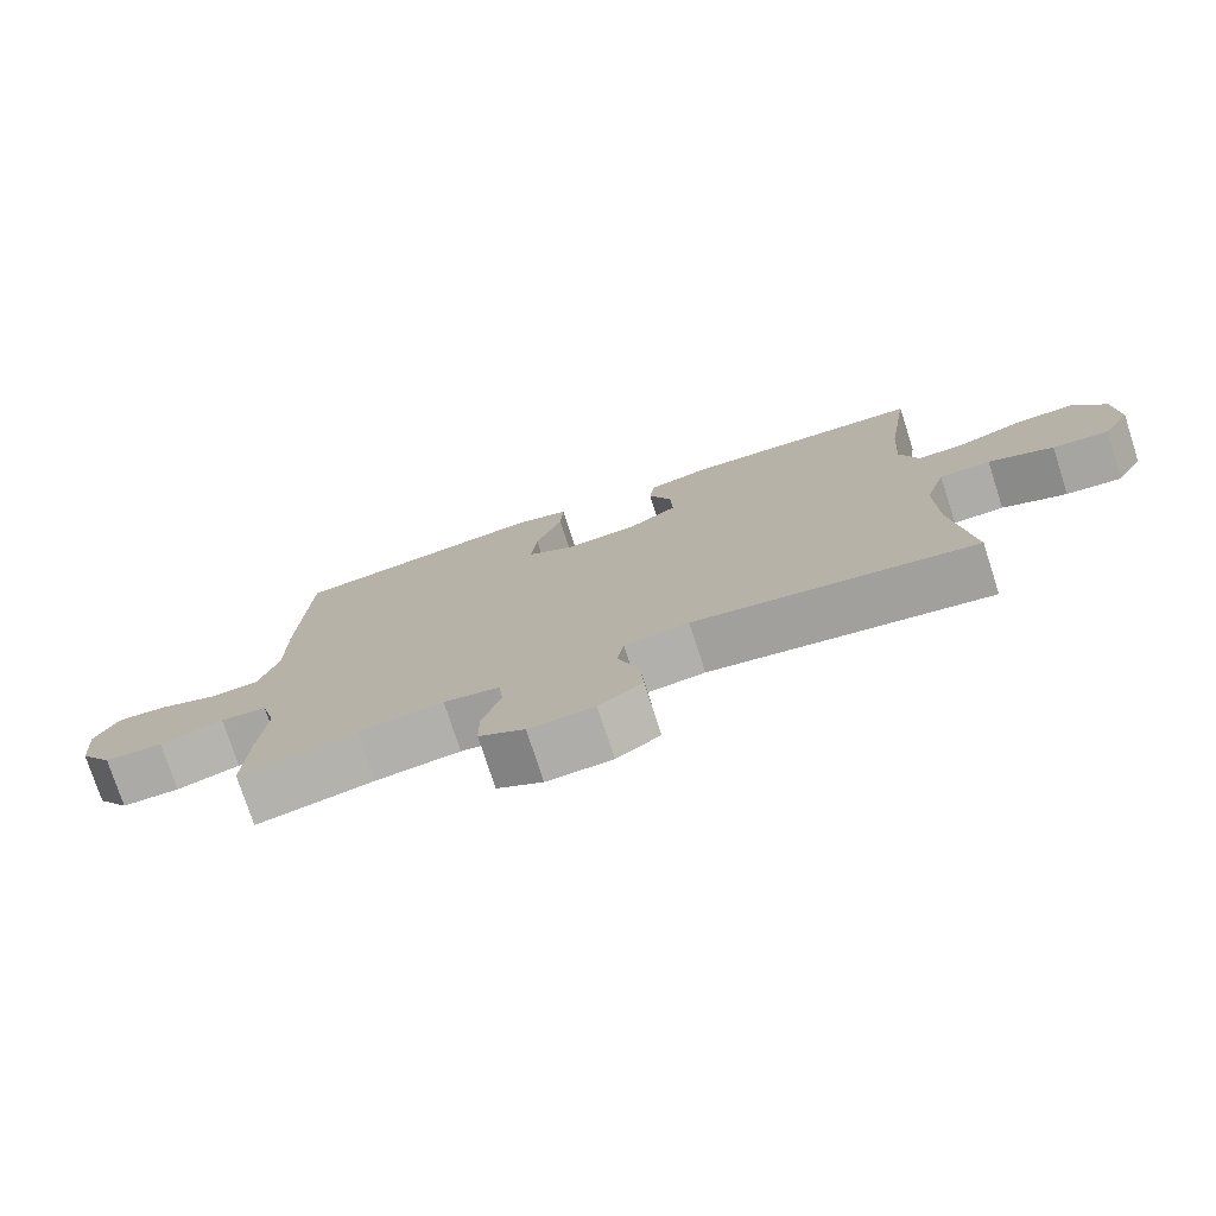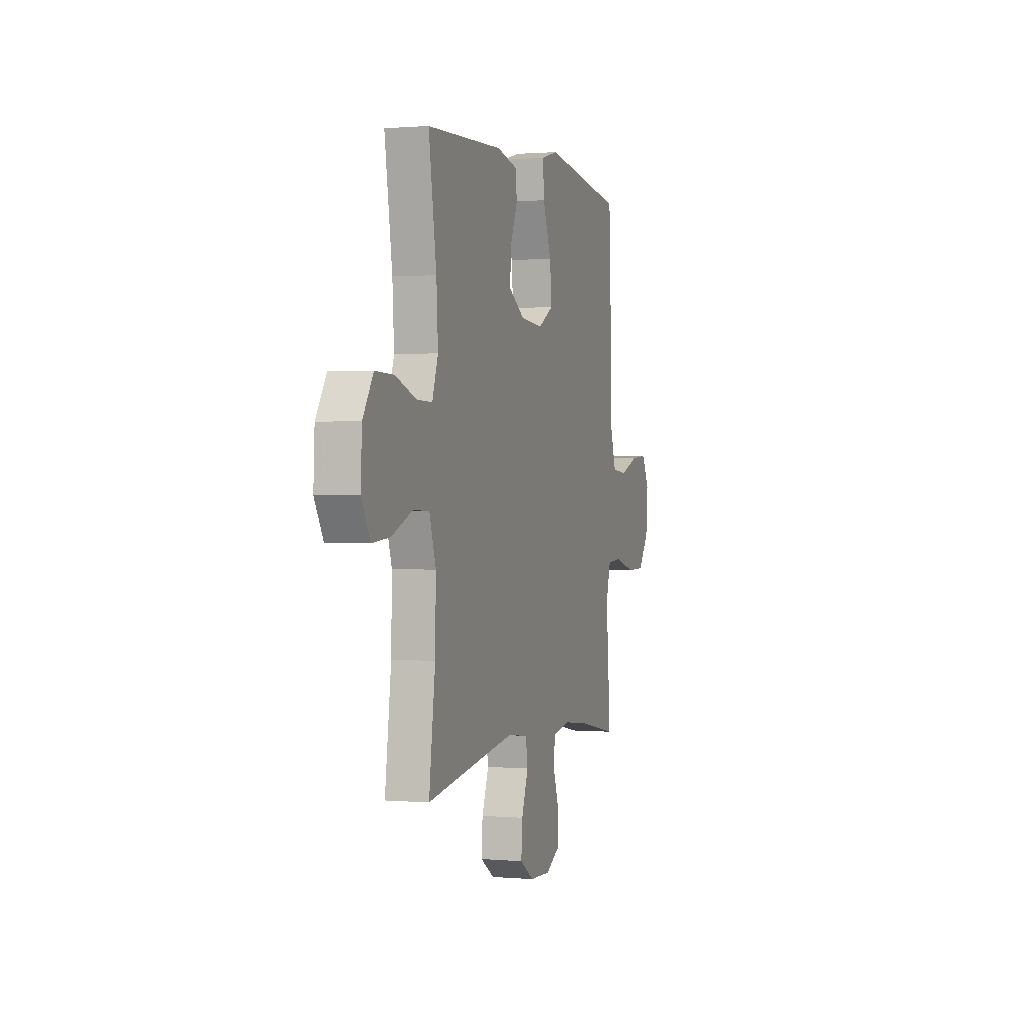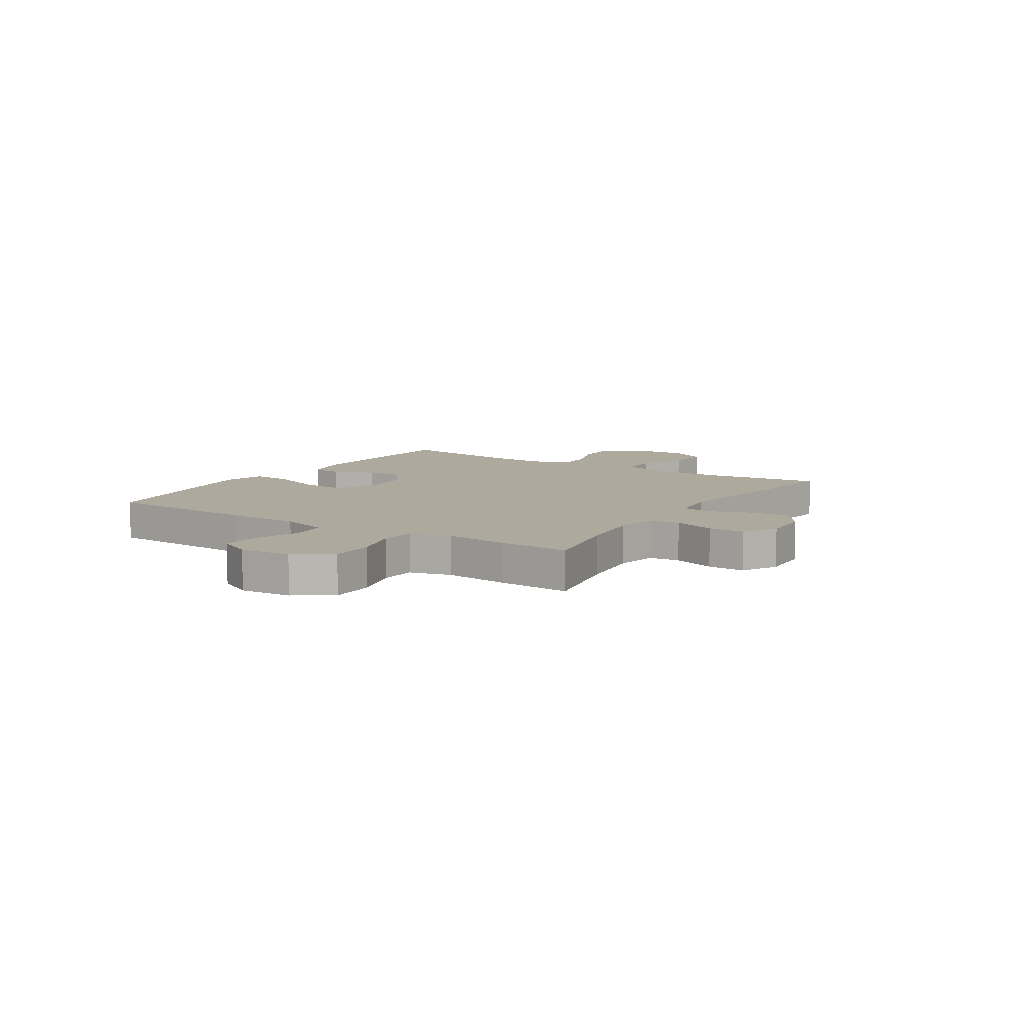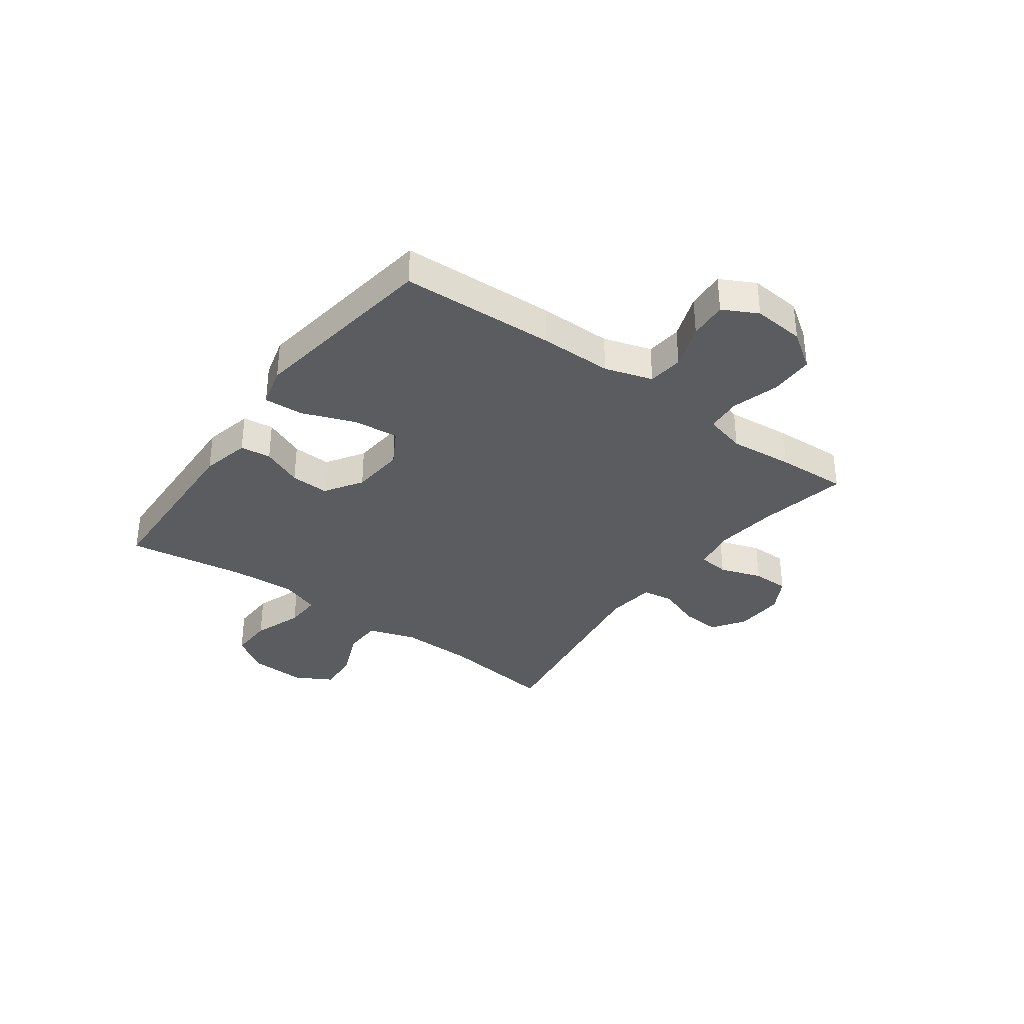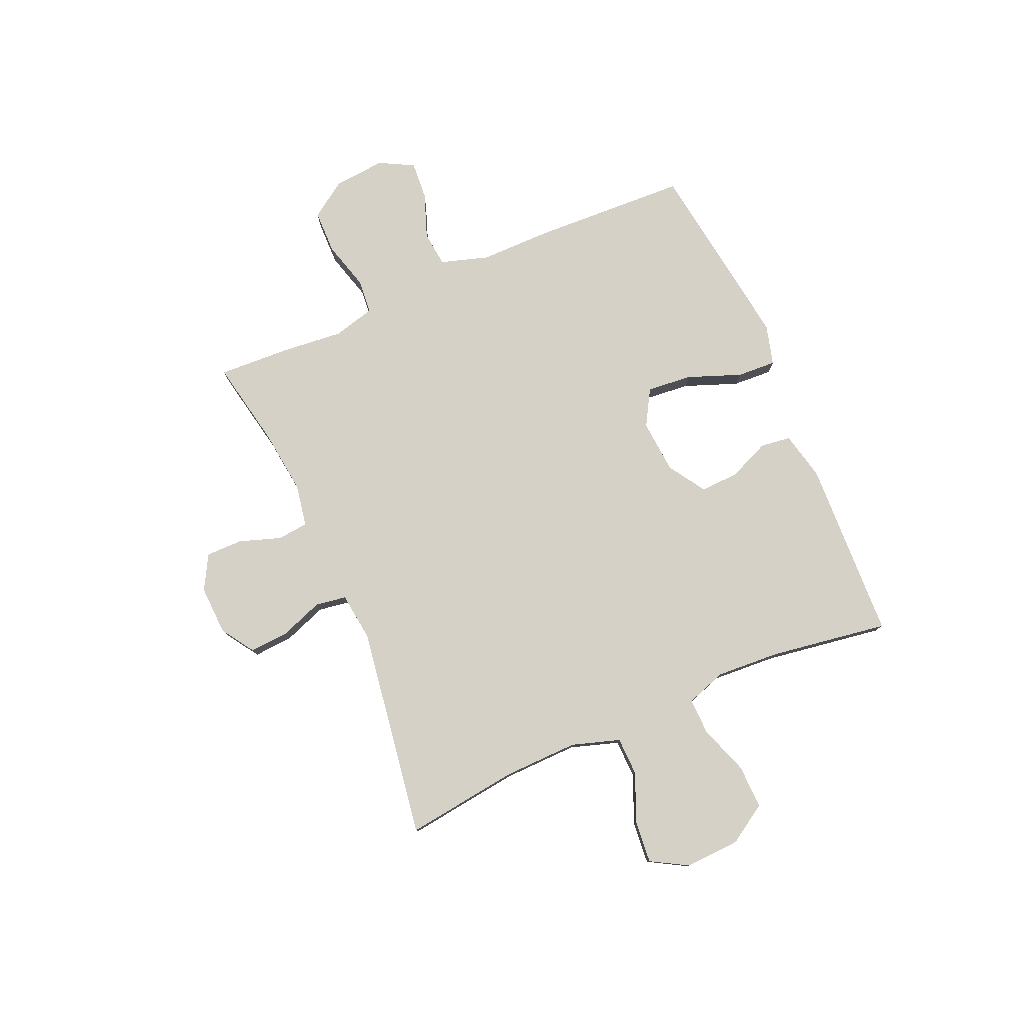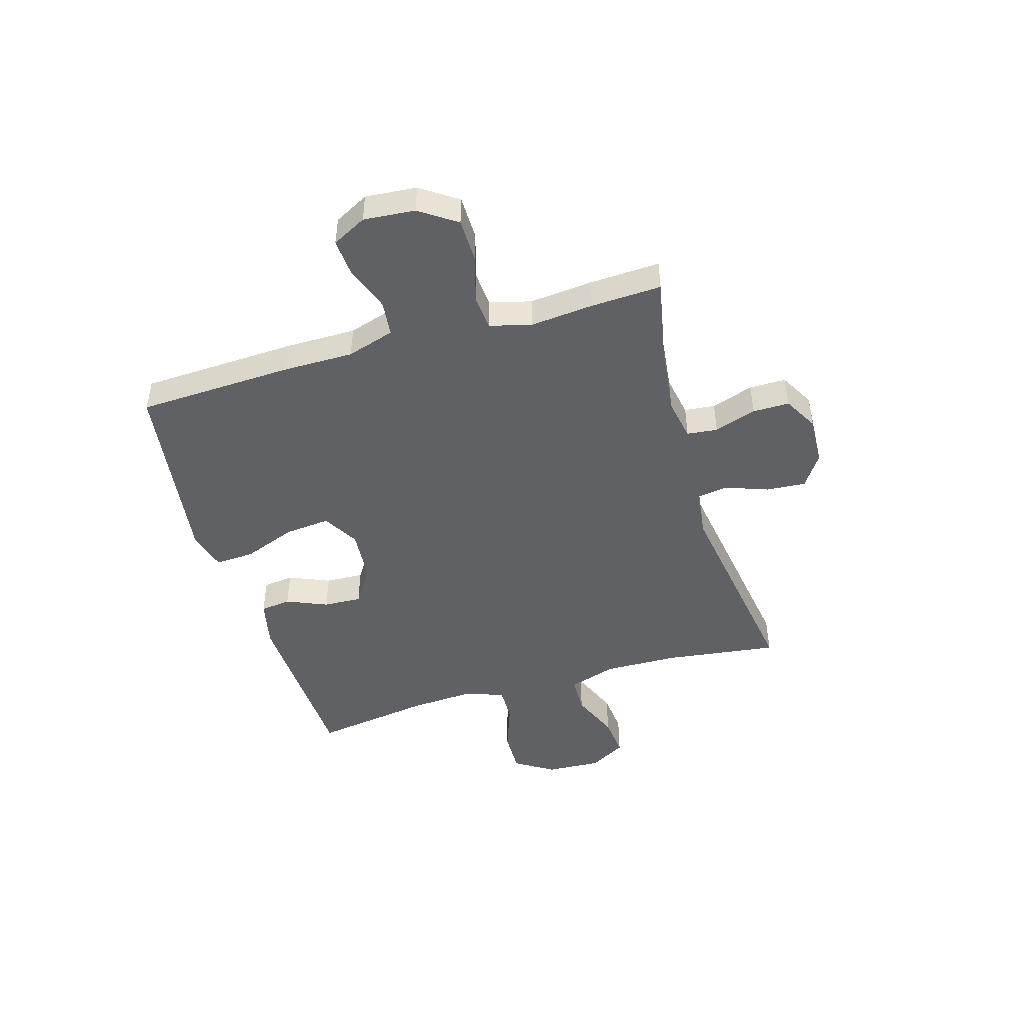
<metadata>
{"format":"obj","ext":"obj","renderer":"f3d","projection":"perspective","resolution":1024,"background":"white","views":[{"elev":-76.1,"azim":-162.1,"up":"+Z"},{"elev":0.8,"azim":-72.1,"up":"+Z"},{"elev":8.9,"azim":122.8,"up":"+Y"},{"elev":-34.7,"azim":53.8,"up":"+Y"},{"elev":78.8,"azim":-113.5,"up":"+Y"},{"elev":-46.3,"azim":106.5,"up":"+Y"}]}
</metadata>
<code>
v -0.5 0.07 0.5
v -0.17 0.07 0.513
v -0.081 0.07 0.493
v -0.074 0.07 0.437
v -0.106 0.07 0.362
v -0.109 0.07 0.292
v -0.041 0.07 0.248
v 0.057 0.07 0.24
v 0.123 0.07 0.278
v 0.115 0.07 0.361
v 0.078 0.07 0.458
v 0.074 0.07 0.53
v 0.148 0.07 0.55
v 0.268 0.07 0.533
v 0.5 0.07 0.5
v 0.512 0.07 0.217
v 0.512 0.07 0.085
v 0.539 0.07 -0.002
v 0.604 0.07 -0.009
v 0.686 0.07 0.021
v 0.756 0.07 0.026
v 0.789 0.07 -0.037
v 0.781 0.07 -0.131
v 0.735 0.07 -0.198
v 0.655 0.07 -0.199
v 0.567 0.07 -0.174
v 0.503 0.07 -0.179
v 0.483 0.07 -0.255
v 0.494 0.07 -0.371
v 0.5 0.07 -0.5
v 0.338 0.07 -0.468
v 0.221 0.07 -0.454
v 0.144 0.07 -0.468
v 0.138 0.07 -0.524
v 0.164 0.07 -0.601
v 0.164 0.07 -0.668
v 0.101 0.07 -0.703
v 0.011 0.07 -0.699
v -0.049 0.07 -0.659
v -0.044 0.07 -0.587
v -0.015 0.07 -0.508
v -0.024 0.07 -0.452
v -0.113 0.07 -0.441
v -0.5 0.07 -0.5
v -0.473 0.07 -0.292
v -0.47 0.07 -0.156
v -0.498 0.07 -0.068
v -0.568 0.07 -0.066
v -0.657 0.07 -0.103
v -0.734 0.07 -0.11
v -0.772 0.07 -0.043
v -0.767 0.07 0.058
v -0.722 0.07 0.129
v -0.642 0.07 0.127
v -0.552 0.07 0.095
v -0.485 0.07 0.093
v -0.46 0.07 0.167
v -0.467 0.07 0.283
v -0.5 0 0.5
v -0.17 0 0.513
v -0.081 0 0.493
v -0.074 0 0.437
v -0.106 0 0.362
v -0.109 0 0.292
v -0.041 0 0.248
v 0.057 0 0.24
v 0.123 0 0.278
v 0.115 0 0.361
v 0.078 0 0.458
v 0.074 0 0.53
v 0.148 0 0.55
v 0.268 0 0.533
v 0.5 0 0.5
v 0.512 0 0.217
v 0.512 0 0.085
v 0.539 0 -0.002
v 0.604 0 -0.009
v 0.686 0 0.021
v 0.756 0 0.026
v 0.789 0 -0.037
v 0.781 0 -0.131
v 0.735 0 -0.198
v 0.655 0 -0.199
v 0.567 0 -0.174
v 0.503 0 -0.179
v 0.483 0 -0.255
v 0.494 0 -0.371
v 0.5 0 -0.5
v 0.338 0 -0.468
v 0.221 0 -0.454
v 0.144 0 -0.468
v 0.138 0 -0.524
v 0.164 0 -0.601
v 0.164 0 -0.668
v 0.101 0 -0.703
v 0.011 0 -0.699
v -0.049 0 -0.659
v -0.044 0 -0.587
v -0.015 0 -0.508
v -0.024 0 -0.452
v -0.113 0 -0.441
v -0.5 0 -0.5
v -0.473 0 -0.292
v -0.47 0 -0.156
v -0.498 0 -0.068
v -0.568 0 -0.066
v -0.657 0 -0.103
v -0.734 0 -0.11
v -0.772 0 -0.043
v -0.767 0 0.058
v -0.722 0 0.129
v -0.642 0 0.127
v -0.552 0 0.095
v -0.485 0 0.093
v -0.46 0 0.167
v -0.467 0 0.283
f 52 53 54 55
f 52 55 56
f 51 52 56
f 48 49 50 51
f 47 48 51 56
f 46 47 56 57
f 43 44 45
f 42 43 45 46
f 38 39 40 41
f 36 37 38 41
f 34 35 36 41
f 33 34 41 42
f 32 33 42 46
f 28 29 30 31
f 27 28 31 32
f 23 24 25 26
f 23 26 27
f 22 23 27
f 19 20 21 22
f 18 19 22 27
f 17 18 27 32
f 10 11 12 13
f 9 10 13 14
f 2 3 4 5
f 58 1 2 5
f 57 58 5 6
f 9 14 15 16
f 8 9 16 17
f 7 8 17 32
f 32 46 57
f 6 7 32 57
f 113 112 111 110
f 114 113 110
f 114 110 109
f 109 108 107 106
f 114 109 106 105
f 115 114 105 104
f 103 102 101
f 104 103 101 100
f 99 98 97 96
f 99 96 95 94
f 99 94 93 92
f 100 99 92 91
f 104 100 91 90
f 89 88 87 86
f 90 89 86 85
f 84 83 82 81
f 85 84 81
f 85 81 80
f 80 79 78 77
f 85 80 77 76
f 90 85 76 75
f 71 70 69 68
f 72 71 68 67
f 63 62 61 60
f 63 60 59 116
f 64 63 116 115
f 74 73 72 67
f 75 74 67 66
f 90 75 66 65
f 115 104 90
f 115 90 65 64
f 1 59 60 2
f 2 60 61 3
f 3 61 62 4
f 4 62 63 5
f 5 63 64 6
f 6 64 65 7
f 7 65 66 8
f 8 66 67 9
f 9 67 68 10
f 10 68 69 11
f 11 69 70 12
f 12 70 71 13
f 13 71 72 14
f 14 72 73 15
f 15 73 74 16
f 16 74 75 17
f 17 75 76 18
f 18 76 77 19
f 19 77 78 20
f 20 78 79 21
f 21 79 80 22
f 22 80 81 23
f 23 81 82 24
f 24 82 83 25
f 25 83 84 26
f 26 84 85 27
f 27 85 86 28
f 28 86 87 29
f 29 87 88 30
f 30 88 89 31
f 31 89 90 32
f 32 90 91 33
f 33 91 92 34
f 34 92 93 35
f 35 93 94 36
f 36 94 95 37
f 37 95 96 38
f 38 96 97 39
f 39 97 98 40
f 40 98 99 41
f 41 99 100 42
f 42 100 101 43
f 43 101 102 44
f 44 102 103 45
f 45 103 104 46
f 46 104 105 47
f 47 105 106 48
f 48 106 107 49
f 49 107 108 50
f 50 108 109 51
f 51 109 110 52
f 52 110 111 53
f 53 111 112 54
f 54 112 113 55
f 55 113 114 56
f 56 114 115 57
f 57 115 116 58
f 58 116 59 1

</code>
